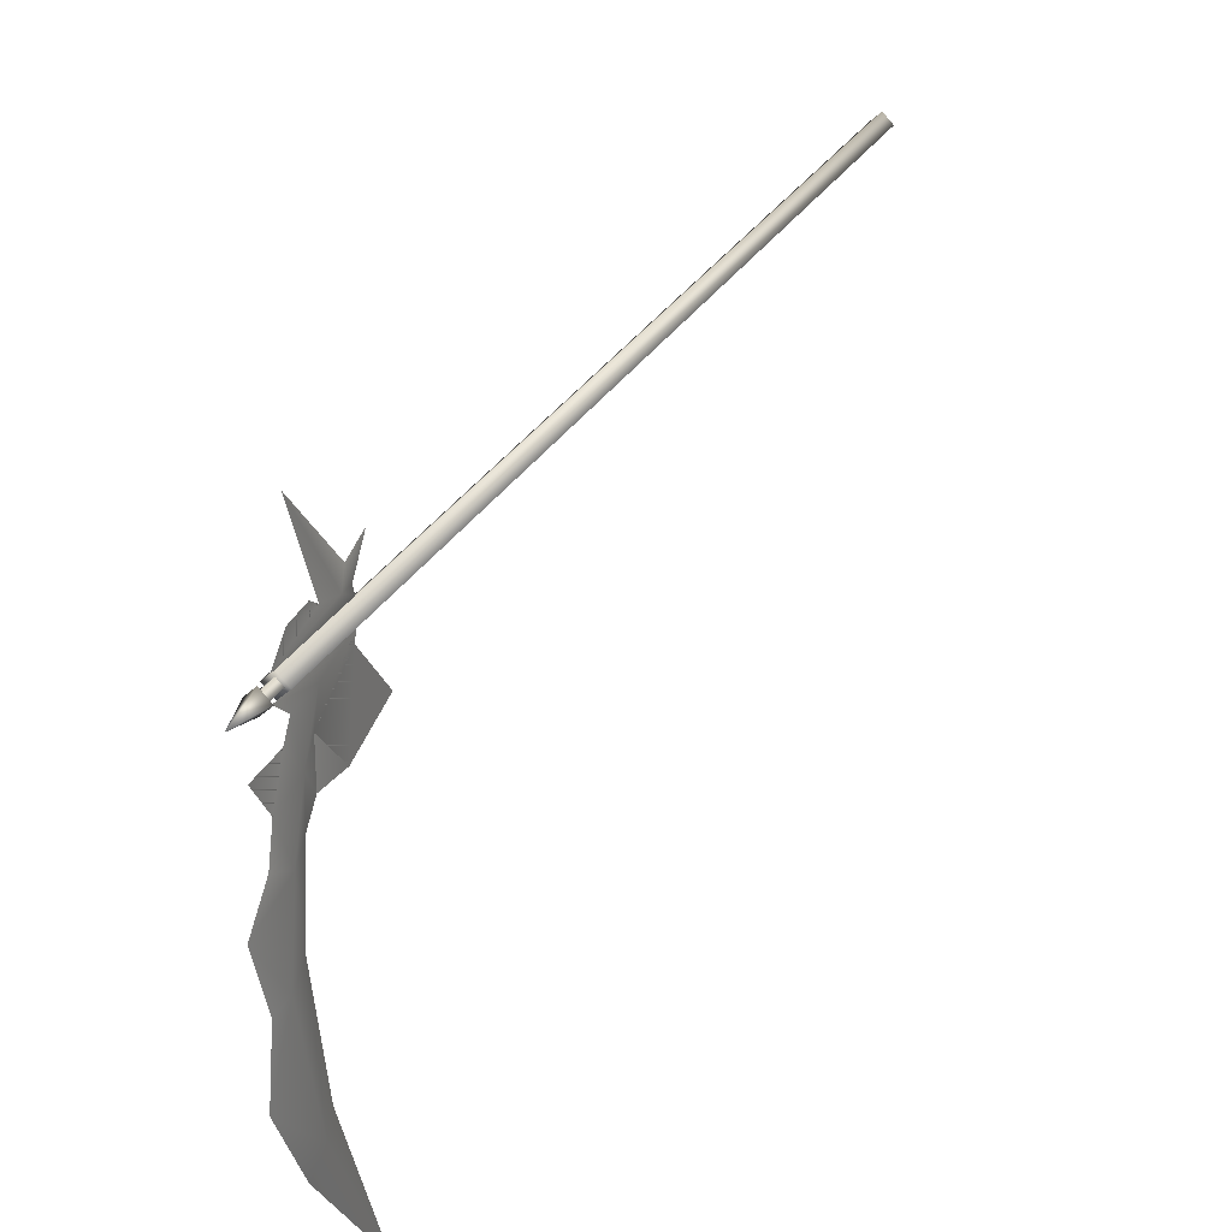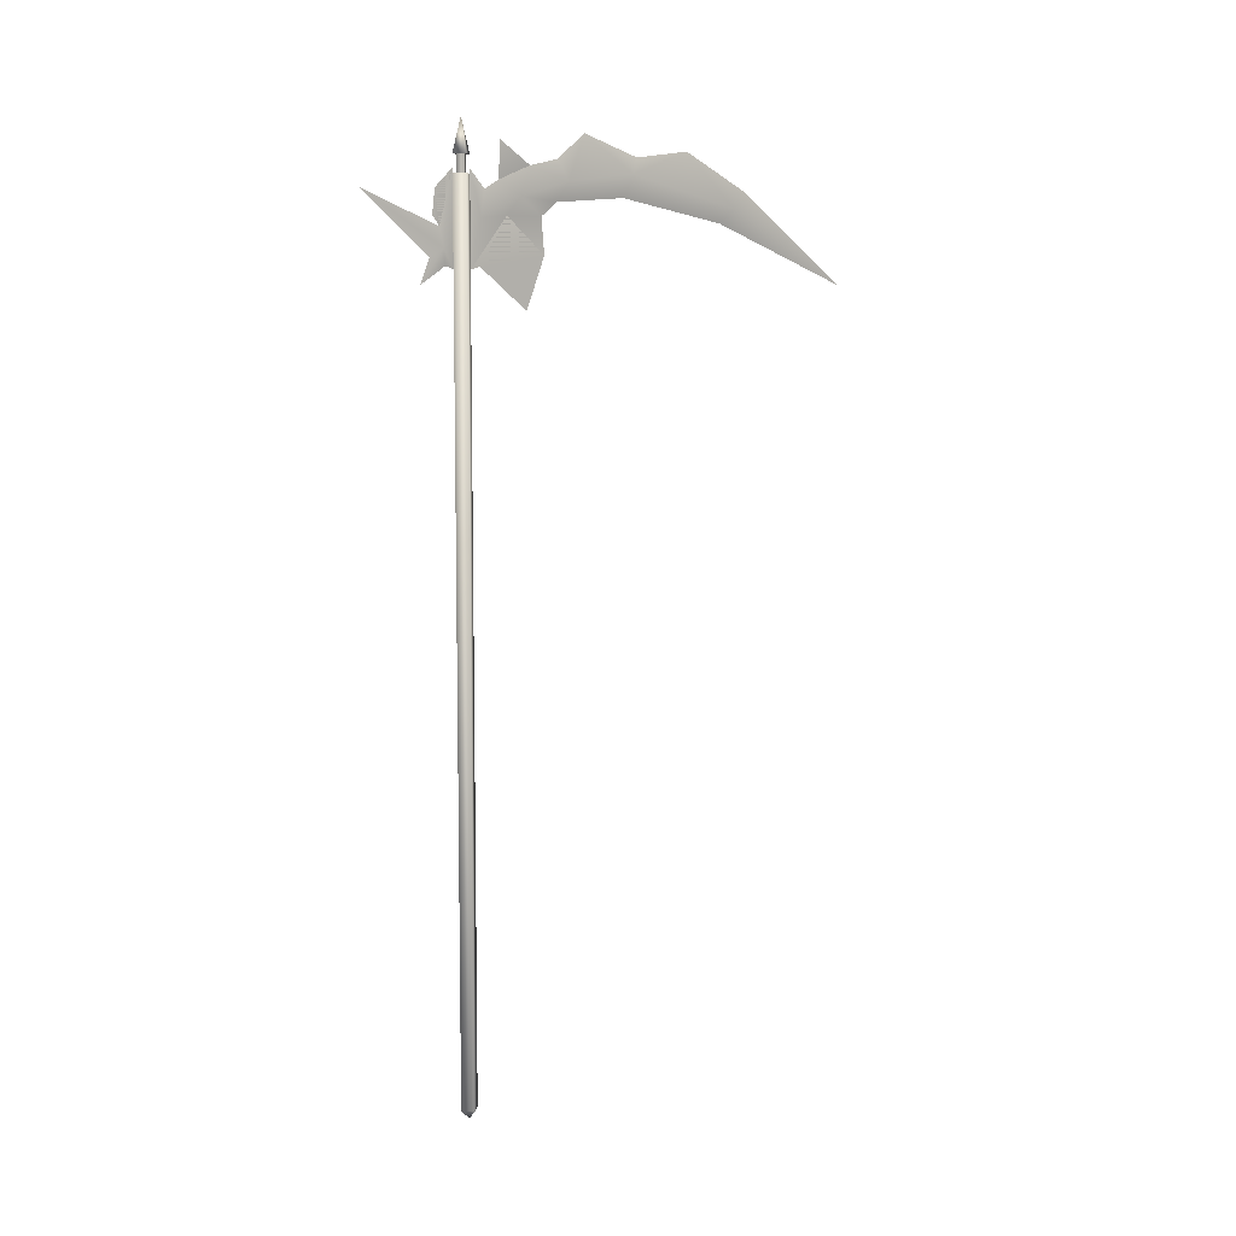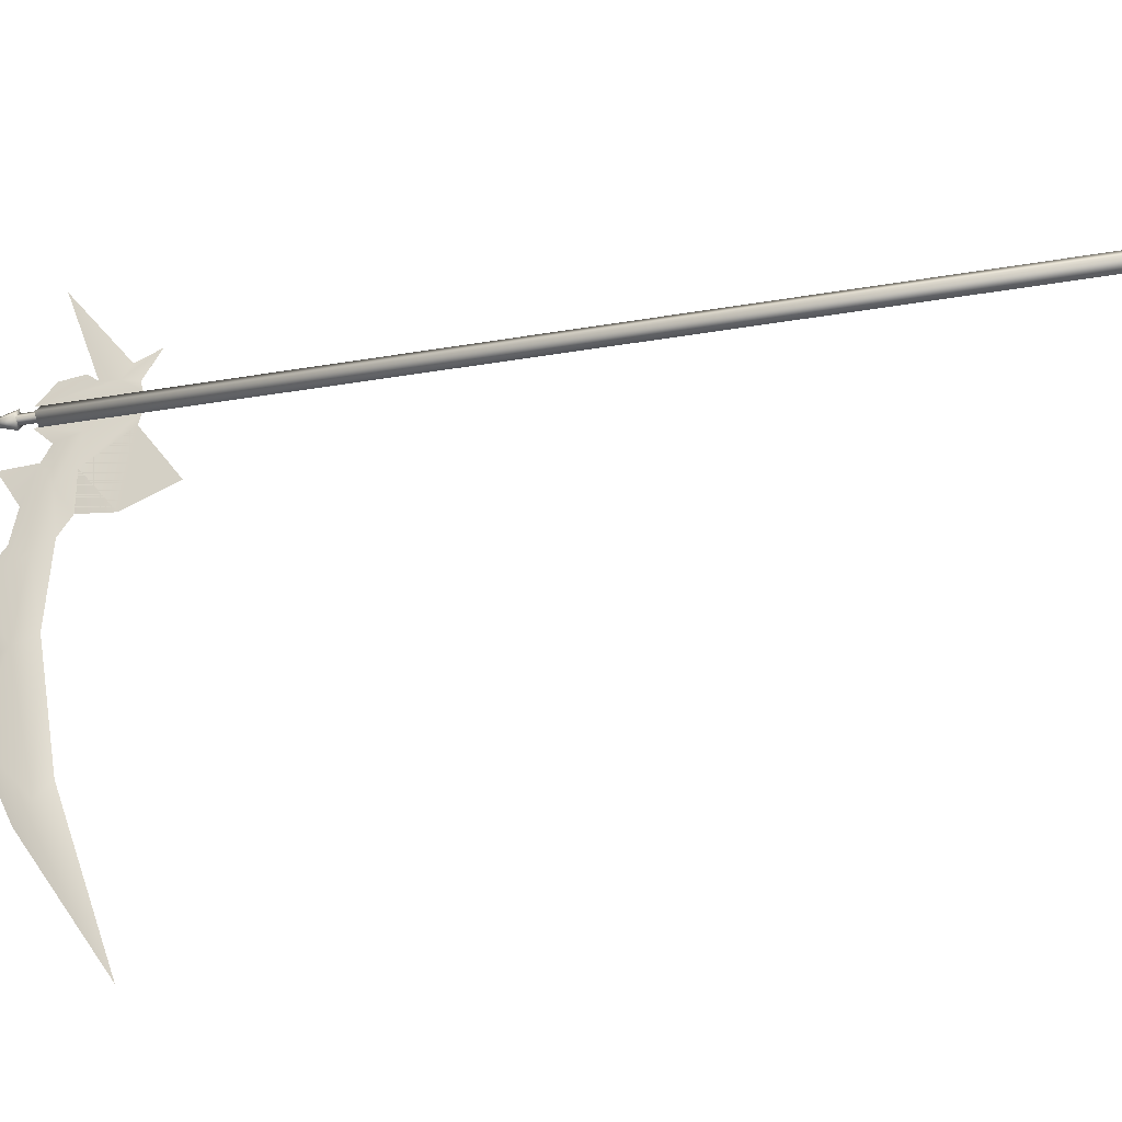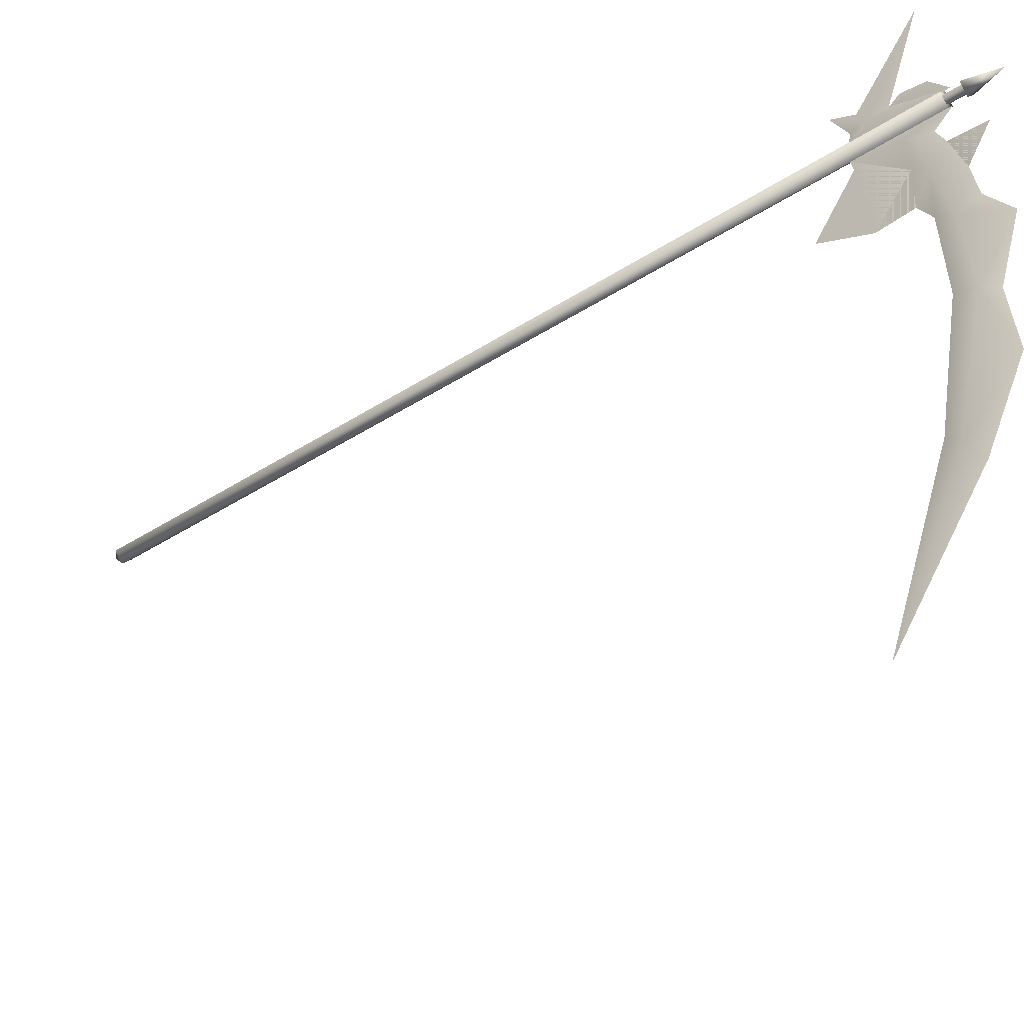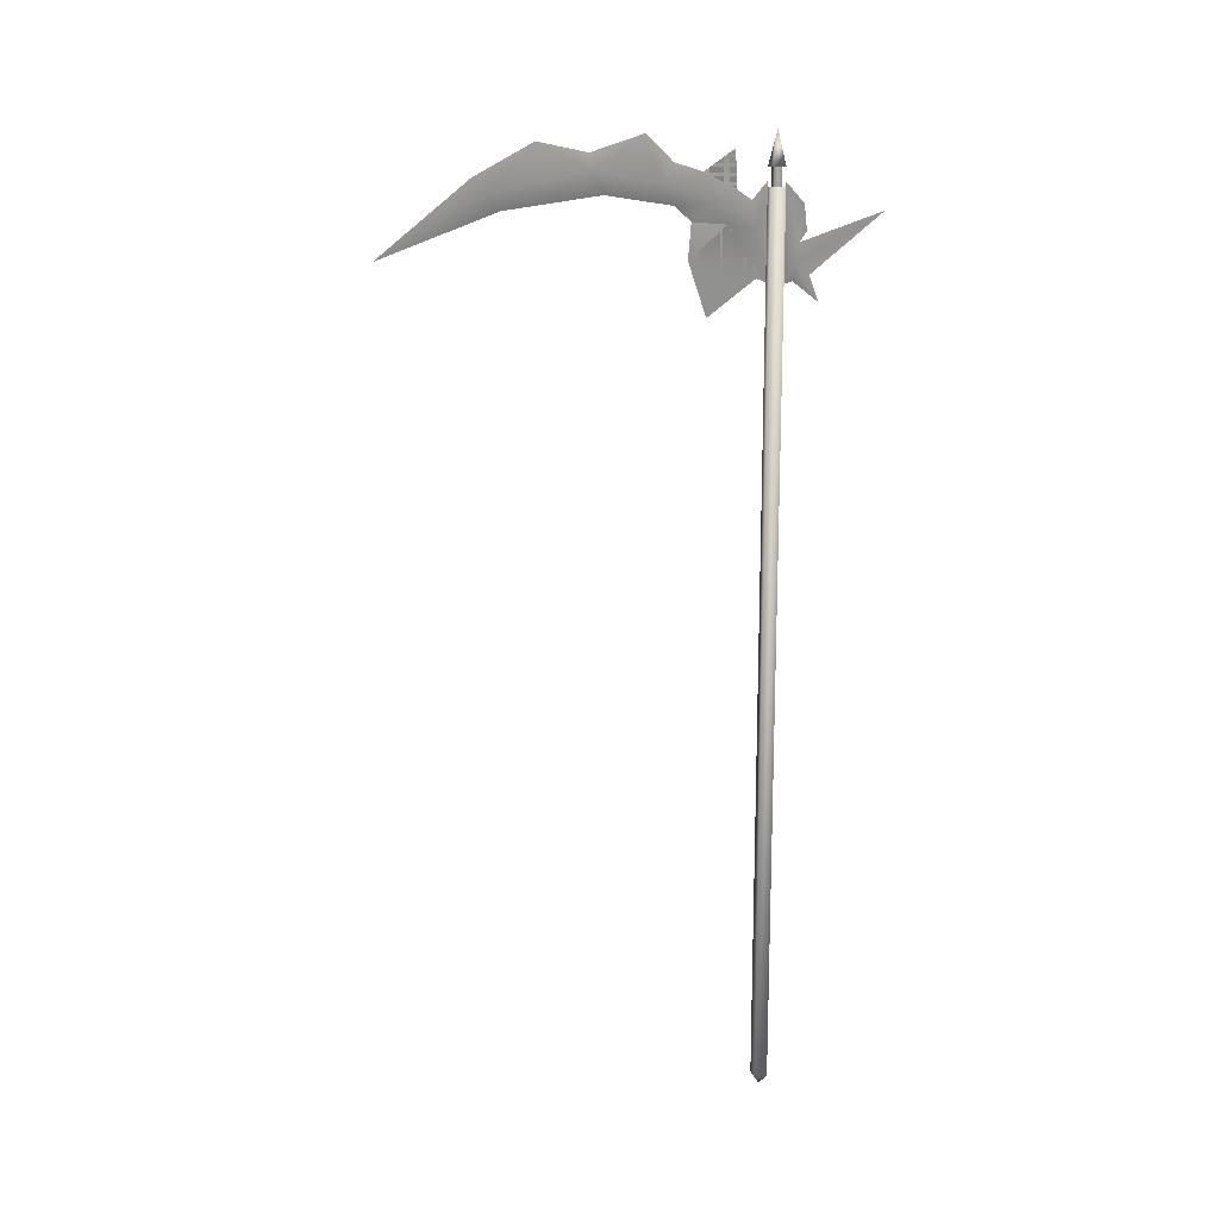
<metadata>
{"format":"obj","ext":"obj","renderer":"f3d","projection":"perspective","resolution":1024,"background":"white","views":[{"elev":29.7,"azim":24.9,"up":"+Y"},{"elev":7.1,"azim":-125.9,"up":"+Z"},{"elev":-24.0,"azim":106.8,"up":"+Y"},{"elev":-36.9,"azim":-49.6,"up":"+Y"},{"elev":15.5,"azim":121.1,"up":"+Z"}]}
</metadata>
<code>
o rdmobj02
v -0.05532 -0.1249 1.912
v -0.05532 -0.08716 1.889
v -0.06439 -0.1807 1.877
v -0.05532 -0.2413 1.834
v -0.06439 -0.1807 1.877
v -0.05532 -0.147 1.832
v -0.05532 -0.8465 1.911
v -0.05532 -0.6629 2.002
v -0.06439 -0.8026 1.871
v -0.05532 -0.147 1.832
v -0.06201 -0.07284 1.825
v -0.05532 -0.04883 1.708
v -0.05532 -0.2109 1.948
v -0.05532 -0.1249 1.912
v -0.06439 -0.1807 1.877
v -0.04625 -0.1807 1.877
v -0.05532 -0.08716 1.889
v -0.05532 -0.1249 1.912
v -0.05532 -0.147 1.832
v -0.04625 -0.1807 1.877
v -0.05532 -0.2413 1.834
v -0.05532 -0.5139 1.98
v -0.06439 -0.4975 1.94
v -0.05532 -0.6629 2.002
v -0.05532 -0.08716 1.889
v -0.04863 -0.07284 1.825
v -0.05532 -0.04883 1.933
v -0.04625 -0.1807 1.877
v -0.05532 -0.1249 1.912
v -0.05532 -0.2109 1.948
v -0.07846 -0.02601 -0.2485
v -0.05532 -0.003117 1.921
v -0.05532 -0.003117 -0.2485
v -0.05532 -0.003117 -0.2485
v -0.05532 -0.02601 -0.2724
v -0.07846 -0.02601 -0.2485
v -0.05532 -0.04883 -0.2485
v -0.03218 -0.02601 -0.2485
v -0.05532 -0.04883 1.921
v -0.05532 -0.003117 1.921
v -0.03218 -0.02601 -0.2485
v -0.05532 -0.003117 -0.2485
v -0.05532 -0.003117 1.921
v -0.05532 -0.04883 1.921
v -0.03218 -0.02601 1.921
v -0.05532 -0.04883 1.921
v -0.07846 -0.02601 -0.2485
v -0.05532 -0.04883 -0.2485
v -0.05532 -0.04883 -0.2485
v -0.07846 -0.02601 -0.2485
v -0.05532 -0.02601 -0.2724
v -0.05532 -0.04883 -0.2485
v -0.05532 -0.02601 -0.2724
v -0.03218 -0.02601 -0.2485
v -0.03218 -0.02601 -0.2485
v -0.05532 -0.02601 -0.2724
v -0.05532 -0.003117 -0.2485
v -0.05532 -0.03889 1.921
v -0.06871 -0.02601 1.965
v -0.06871 -0.02601 1.921
v -0.05532 -0.01325 1.965
v -0.05532 -0.01325 1.921
v -0.06871 -0.02601 1.965
v -0.04194 -0.02601 1.921
v -0.04194 -0.02601 1.965
v -0.05532 -0.03889 1.921
v -0.04194 -0.02601 1.965
v -0.05532 -0.01325 1.921
v -0.05532 -0.01325 1.965
v -0.05532 -0.04883 1.965
v -0.05532 -0.02601 2.047
v -0.07846 -0.02601 1.965
v -0.05532 -0.003117 1.965
v -0.07846 -0.02601 1.965
v -0.05532 -0.02601 2.047
v -0.07846 -0.02601 1.965
v -0.05532 -0.003117 1.965
v -0.05532 -0.04883 1.965
v -0.03218 -0.02601 1.965
v -0.05532 -0.02601 2.047
v -0.05532 -0.04883 1.965
v -0.05532 -0.02601 2.047
v -0.03218 -0.02601 1.965
v -0.05532 -0.003117 1.965
v -0.05532 -0.04883 1.965
v -0.05532 -0.003117 1.965
v -0.03218 -0.02601 1.965
v -0.03218 -0.02601 1.921
v -0.05532 -0.04883 1.921
v -0.03218 -0.02601 -0.2485
v -0.04625 -0.3125 1.915
v -0.04625 -0.1807 1.877
v -0.05532 -0.2109 1.948
v -0.05532 -0.03889 1.965
v -0.05532 -0.03889 1.921
v -0.04194 -0.02601 1.965
v -0.04625 -0.4975 1.94
v -0.05532 -0.6629 2.002
v -0.04625 -0.8026 1.871
v -0.05532 -0.2109 1.948
v -0.06439 -0.1807 1.877
v -0.06439 -0.3125 1.915
v -0.05532 -0.03889 1.965
v -0.06871 -0.02601 1.965
v -0.05532 -0.03889 1.921
v -0.07846 -0.02601 1.921
v -0.05532 -0.04883 1.921
v -0.05532 -0.003117 1.921
v -0.06439 -0.8026 1.871
v -0.05532 -0.6629 2.002
v -0.06439 -0.4975 1.94
v -0.05532 -0.2879 1.966
v -0.05532 -0.2109 1.948
v -0.06439 -0.3125 1.915
v -0.05532 -0.2879 1.966
v -0.05532 -0.3618 2.029
v -0.04625 -0.3125 1.915
v -0.06439 -0.8026 1.871
v -0.05532 -1.154 1.691
v -0.05532 -0.8465 1.911
v -0.05532 -0.2879 1.966
v -0.04625 -0.3125 1.915
v -0.05532 -0.2109 1.948
v -0.05532 -0.764 1.835
v -0.05532 -1.154 1.691
v -0.06439 -0.8026 1.871
v -0.04625 -0.3125 1.915
v -0.05532 -0.2851 1.868
v -0.04625 -0.1807 1.877
v -0.04625 -0.8026 1.871
v -0.05532 -1.154 1.691
v -0.05532 -0.764 1.835
v -0.05532 -0.4742 1.884
v -0.05532 -0.2851 1.868
v -0.04625 -0.3125 1.915
v -0.05532 -0.2413 1.834
v -0.05532 -0.2851 1.868
v -0.06439 -0.1807 1.877
v -0.05532 -0.4742 1.884
v -0.05532 -0.764 1.835
v -0.06439 -0.8026 1.871
v -0.06439 -0.8026 1.871
v -0.06439 -0.4975 1.94
v -0.05532 -0.4742 1.884
v -0.06439 -0.4975 1.94
v -0.06439 -0.3125 1.915
v -0.05532 -0.4742 1.884
v -0.04625 -0.4975 1.94
v -0.04625 -0.3125 1.915
v -0.05532 -0.3618 2.029
v -0.04194 -0.02601 1.921
v -0.05532 -0.01325 1.921
v -0.04194 -0.02601 1.965
v -0.06439 -0.3125 1.915
v -0.05532 -0.2851 1.868
v -0.05532 -0.4742 1.884
v -0.05532 -0.5139 1.98
v -0.05532 -0.3618 2.029
v -0.06439 -0.4975 1.94
v -0.06439 -0.4975 1.94
v -0.05532 -0.3618 2.029
v -0.06439 -0.3125 1.915
v -0.05532 -0.8465 1.911
v -0.05532 -1.154 1.691
v -0.04625 -0.8026 1.871
v -0.05532 -0.2879 1.966
v -0.06439 -0.3125 1.915
v -0.05532 -0.3618 2.029
v -0.04625 -0.8026 1.871
v -0.05532 -0.764 1.835
v -0.05532 -0.4742 1.884
v -0.06871 -0.02601 1.921
v -0.06871 -0.02601 1.965
v -0.05532 -0.01325 1.921
v -0.07846 -0.02601 1.921
v -0.07846 -0.02601 -0.2485
v -0.05532 -0.04883 1.921
v -0.04625 -0.4975 1.94
v -0.05532 -0.3618 2.029
v -0.05532 -0.5139 1.98
v -0.03218 -0.02601 1.921
v -0.03218 -0.02601 -0.2485
v -0.05532 -0.003117 1.921
v -0.05532 -0.4742 1.884
v -0.04625 -0.3125 1.915
v -0.04625 -0.4975 1.94
v -0.05532 -0.4742 1.884
v -0.04625 -0.4975 1.94
v -0.04625 -0.8026 1.871
v -0.07846 -0.02601 1.921
v -0.05532 -0.003117 1.921
v -0.07846 -0.02601 -0.2485
v -0.05532 -0.5139 1.98
v -0.05532 -0.6629 2.002
v -0.04625 -0.4975 1.94
v -0.05532 -0.8465 1.911
v -0.04625 -0.8026 1.871
v -0.05532 -0.6629 2.002
v -0.06439 -0.3125 1.915
v -0.06439 -0.1807 1.877
v -0.05532 -0.2851 1.868
v -0.05532 -0.2413 1.834
v -0.04625 -0.1807 1.877
v -0.05532 -0.2851 1.868
v -0.05532 -0.08716 1.889
v -0.06201 -0.07284 1.825
v -0.06439 -0.1807 1.877
v -0.06439 -0.1807 1.877
v -0.06201 -0.07284 1.825
v -0.05532 -0.147 1.832
v -0.05532 -0.04883 1.708
v -0.06201 -0.07284 1.825
v -0.05532 -0.04883 1.933
v -0.05532 -0.08716 1.889
v -0.05532 -0.04883 1.933
v -0.06201 -0.07284 1.825
v -0.04625 -0.1807 1.877
v -0.04863 -0.07284 1.825
v -0.05532 -0.08716 1.889
v -0.05532 -0.147 1.832
v -0.04863 -0.07284 1.825
v -0.04625 -0.1807 1.877
v -0.05532 -0.147 1.832
v -0.05532 -0.04883 1.708
v -0.04863 -0.07284 1.825
v -0.05532 -0.04883 1.708
v -0.05532 -0.04883 1.933
v -0.04863 -0.07284 1.825
v -0.05532 0.08362 1.672
v -0.06158 0.02521 1.755
v -0.05532 0.05929 1.732
v -0.05532 0.03234 1.802
v -0.06158 0.02521 1.755
v -0.05532 -0.003117 1.933
v -0.05532 -0.003117 1.708
v -0.05532 -0.003117 1.933
v -0.06158 0.02521 1.755
v -0.04907 0.02521 1.755
v -0.05532 -0.003117 1.933
v -0.05532 -0.003117 1.708
v -0.05532 -0.07372 1.715
v -0.05532 -0.147 1.832
v -0.05532 -0.04883 1.708
v -0.05532 0.03234 1.802
v -0.05532 0.04366 1.888
v -0.05532 0.05079 1.828
v -0.05532 0.01815 1.715
v -0.06158 0.02521 1.755
v -0.05532 0.08362 1.672
v -0.05532 0.05929 1.732
v -0.06158 0.02521 1.755
v -0.05532 0.2366 1.881
v -0.05532 -0.003117 1.933
v -0.05532 0.04366 1.888
v -0.05532 0.03234 1.802
v -0.05532 0.2366 1.881
v -0.06158 0.02521 1.755
v -0.05532 0.03234 1.802
v -0.05532 0.01815 1.715
v -0.05532 -0.003117 1.708
v -0.06158 0.02521 1.755
v -0.05532 -0.1996 1.617
v -0.05532 -0.2491 1.745
v -0.05532 -0.07372 1.715
v -0.05532 -0.07372 1.715
v -0.05532 -0.2491 1.745
v -0.05532 -0.1996 1.617
v -0.05532 -0.04883 1.708
v -0.05532 -0.147 1.832
v -0.05532 -0.07372 1.715
v -0.05532 0.05929 1.732
v -0.04907 0.02521 1.755
v -0.05532 0.08362 1.672
v -0.05532 -0.003117 1.933
v -0.04907 0.02521 1.755
v -0.05532 0.03234 1.802
v -0.04907 0.02521 1.755
v -0.05532 -0.003117 1.708
v -0.05532 0.01815 1.715
v -0.05532 0.03234 1.802
v -0.04907 0.02521 1.755
v -0.05532 0.2366 1.881
v -0.05532 0.03234 1.802
v -0.05532 0.04366 1.888
v -0.05532 -0.003117 1.933
v -0.05532 0.05079 1.828
v -0.05532 0.04366 1.888
v -0.05532 0.03234 1.802
v -0.05532 0.08362 1.672
v -0.04907 0.02521 1.755
v -0.05532 0.01815 1.715
v -0.05532 0.2366 1.881
v -0.04907 0.02521 1.755
v -0.05532 0.05929 1.732
v -0.05532 -0.1298 2.002
v -0.05532 -0.1249 1.912
v -0.05532 -0.2109 1.948
v -0.05532 -0.147 1.832
v -0.05532 -0.2413 1.834
v -0.05532 -0.2491 1.745
v -0.05532 -0.2109 1.948
v -0.05532 -0.1249 1.912
v -0.05532 -0.1298 2.002
v -0.05532 -0.2491 1.745
v -0.05532 -0.147 1.832
v -0.05532 -0.07372 1.715
v -0.05532 -0.2491 1.745
v -0.05532 -0.2413 1.834
v -0.05532 -0.147 1.832
v -0.05532 -0.07372 1.715
v -0.05532 -0.147 1.832
v -0.05532 -0.2491 1.745
f 1 2 3
f 4 5 6
f 7 8 9
f 10 11 12
f 13 14 15
f 16 17 18
f 19 20 21
f 22 23 24
f 25 26 27
f 28 29 30
f 31 32 33
f 34 35 36
f 37 38 39
f 40 41 42
f 43 44 45
f 46 47 48
f 49 50 51
f 52 53 54
f 55 56 57
f 58 59 60
f 61 62 63
f 64 65 66
f 67 68 69
f 70 71 72
f 73 74 75
f 76 77 78
f 79 80 81
f 82 83 84
f 85 86 87
f 88 89 90
f 91 92 93
f 94 95 96
f 97 98 99
f 100 101 102
f 103 104 105
f 106 107 108
f 109 110 111
f 112 113 114
f 115 116 117
f 118 119 120
f 121 122 123
f 124 125 126
f 127 128 129
f 130 131 132
f 133 134 135
f 136 137 138
f 139 140 141
f 142 143 144
f 145 146 147
f 148 149 150
f 151 152 153
f 154 155 156
f 157 158 159
f 160 161 162
f 163 164 165
f 166 167 168
f 169 170 171
f 172 173 174
f 175 176 177
f 178 179 180
f 181 182 183
f 184 185 186
f 187 188 189
f 190 191 192
f 193 194 195
f 196 197 198
f 199 200 201
f 202 203 204
f 205 206 207
f 208 209 210
f 211 212 213
f 214 215 216
f 217 218 219
f 220 221 222
f 223 224 225
f 226 227 228
f 229 230 231
f 232 233 234
f 235 236 237
f 238 239 240
f 241 242 243
f 244 245 246
f 247 248 249
f 250 251 252
f 253 254 255
f 256 257 258
f 259 260 261
f 262 263 264
f 265 266 267
f 268 269 270
f 271 272 273
f 274 275 276
f 277 278 279
f 280 281 282
f 283 284 285
f 286 287 288
f 289 290 291
f 292 293 294
f 295 296 297
f 298 299 300
f 301 302 303
f 304 305 306
f 307 308 309
f 310 311 312

</code>
